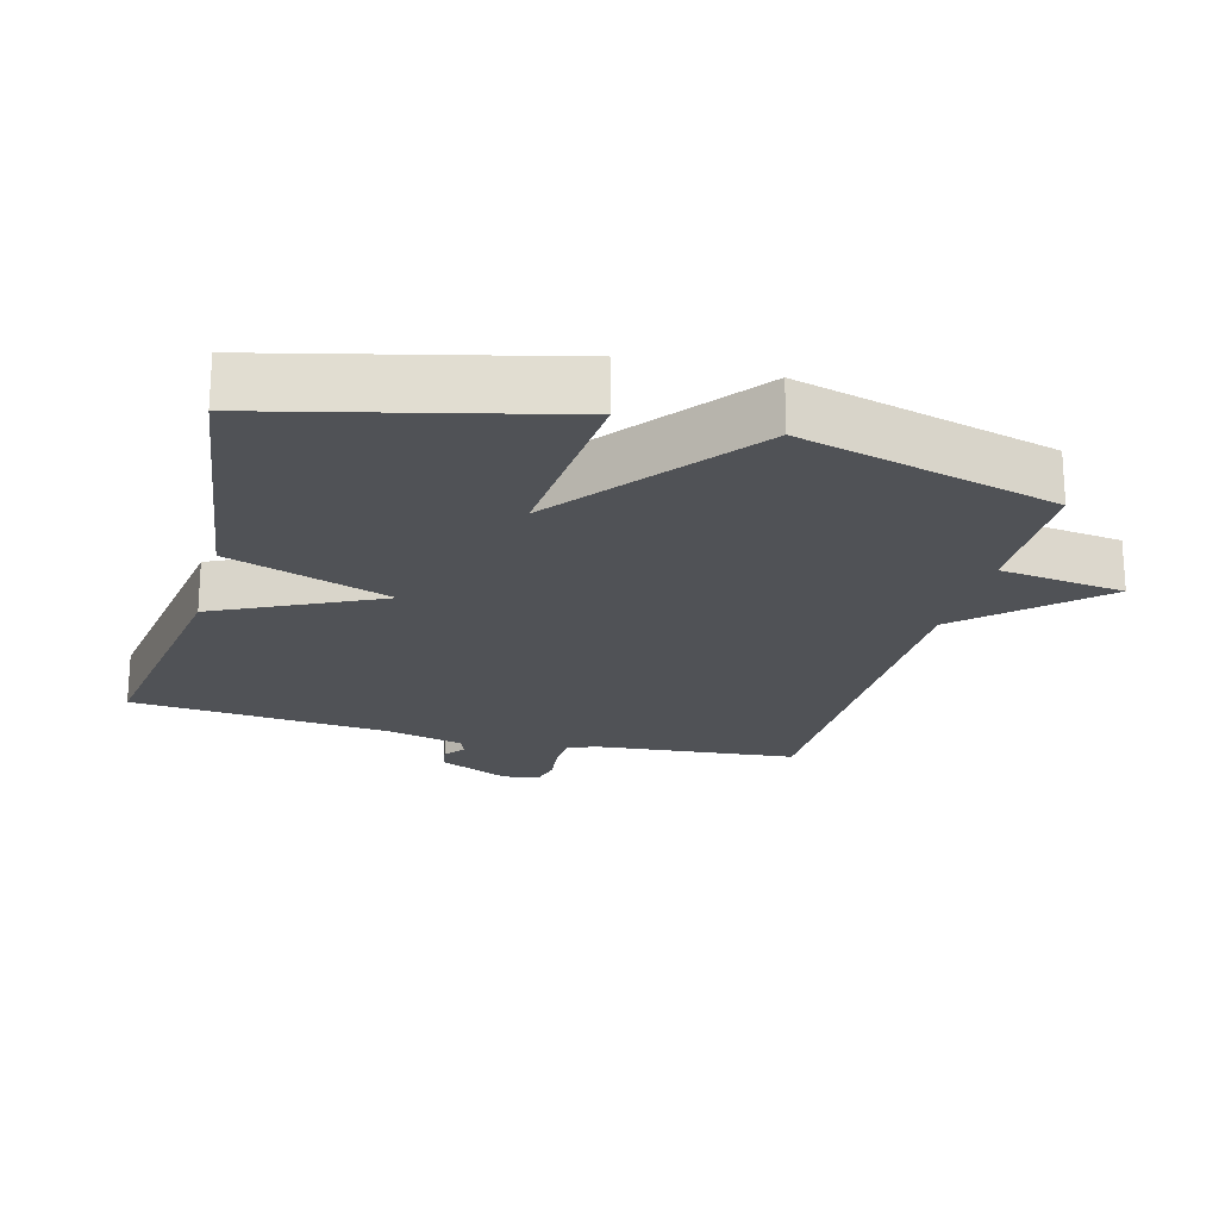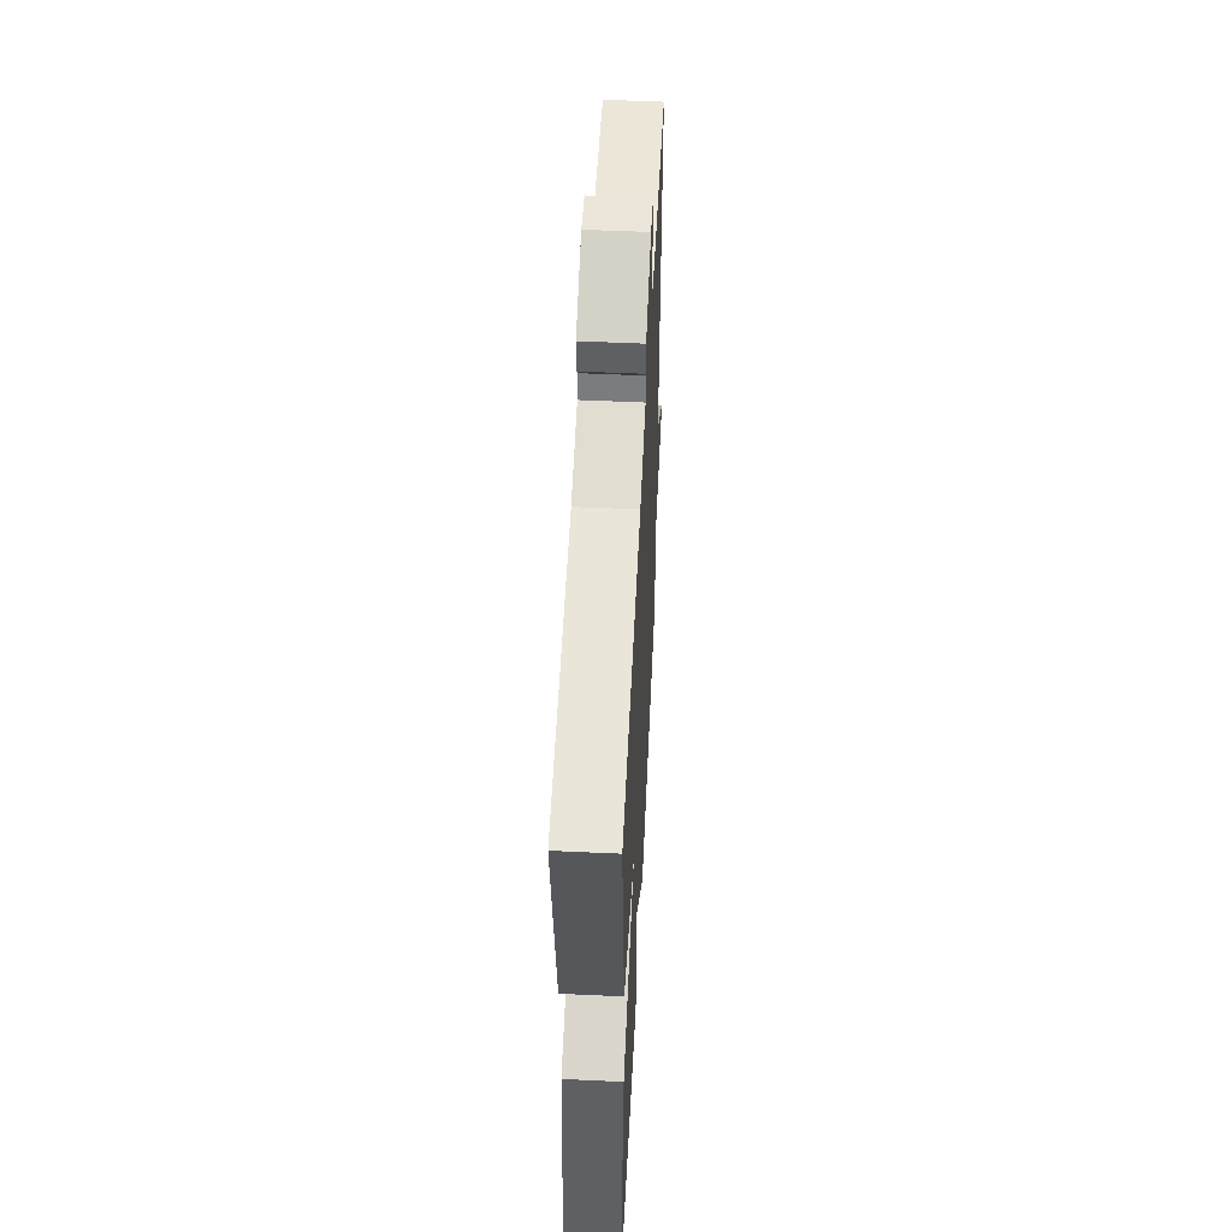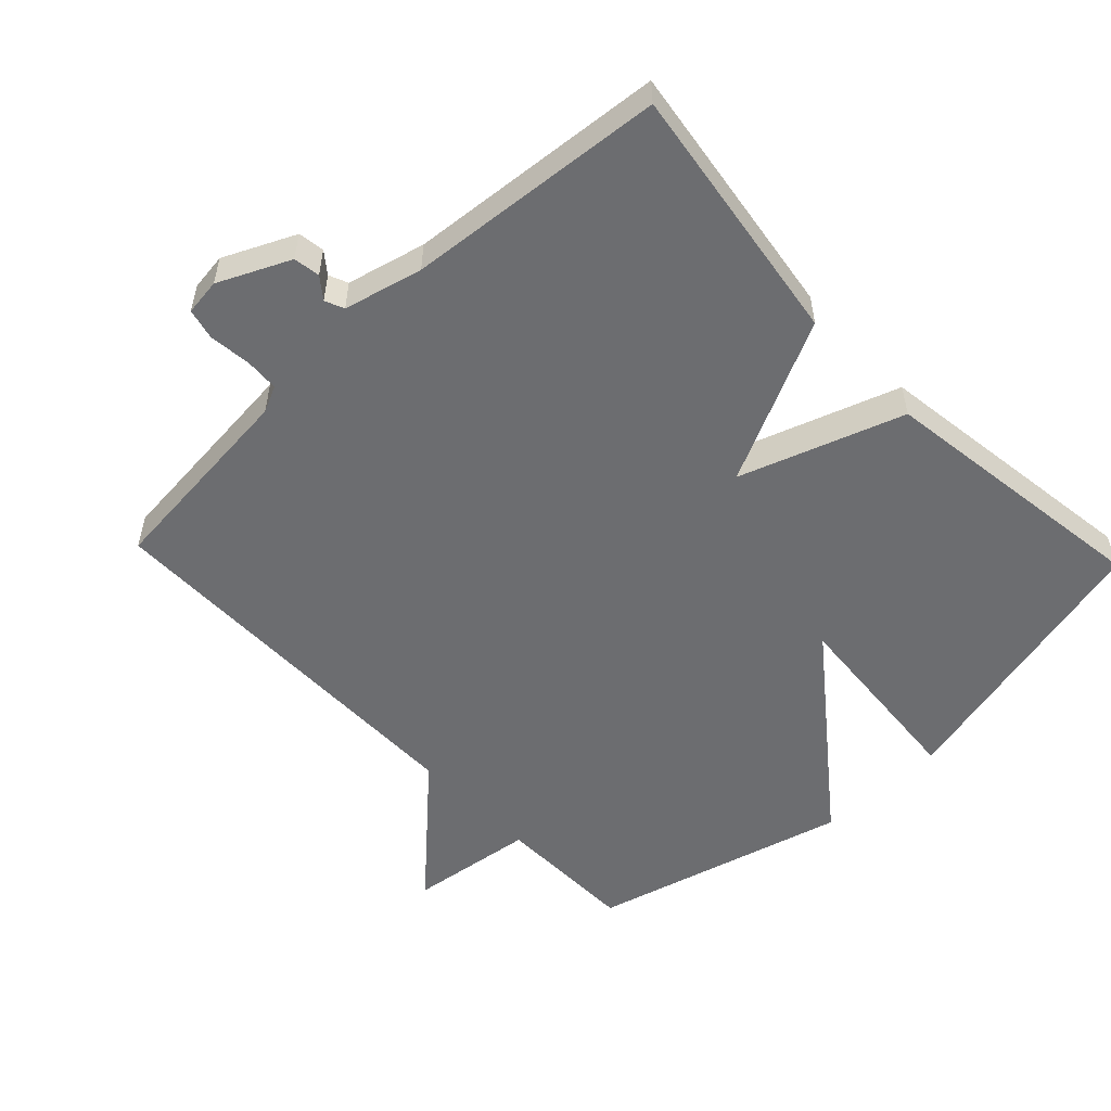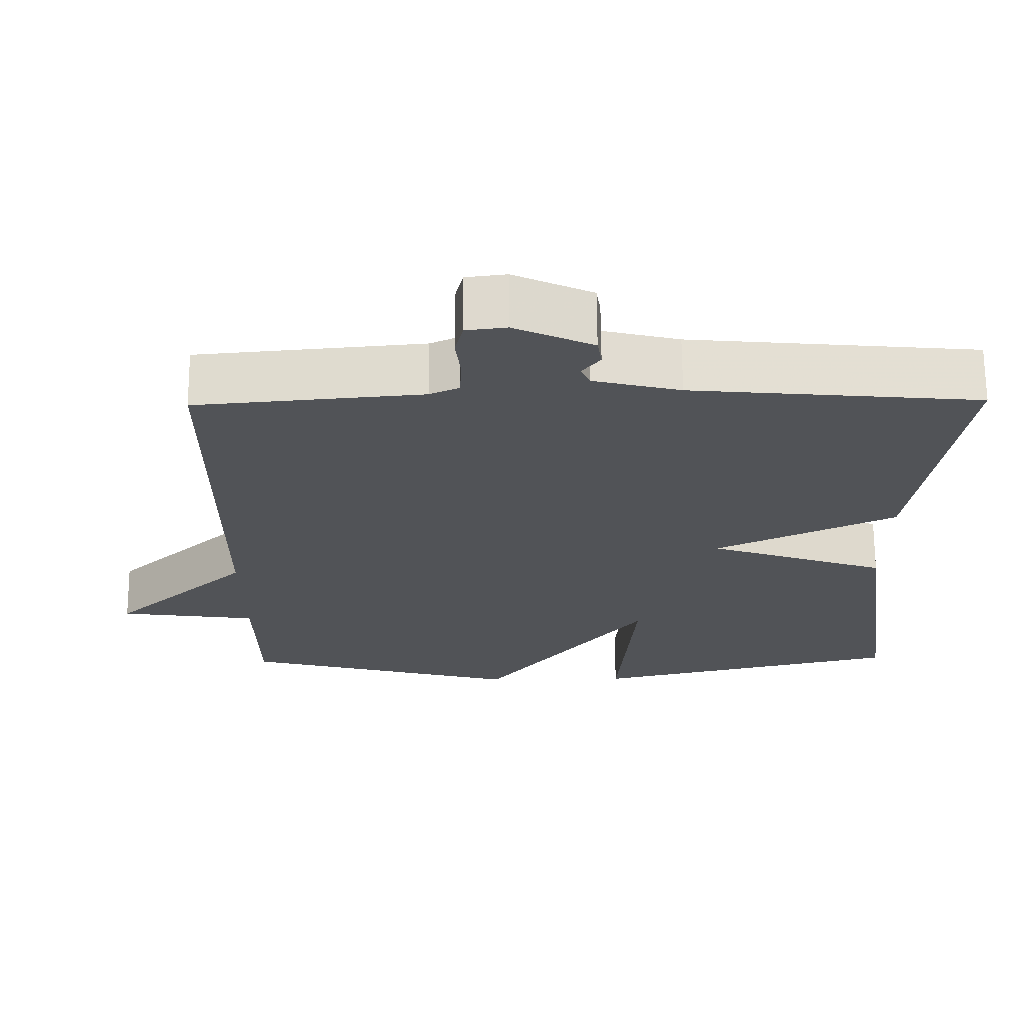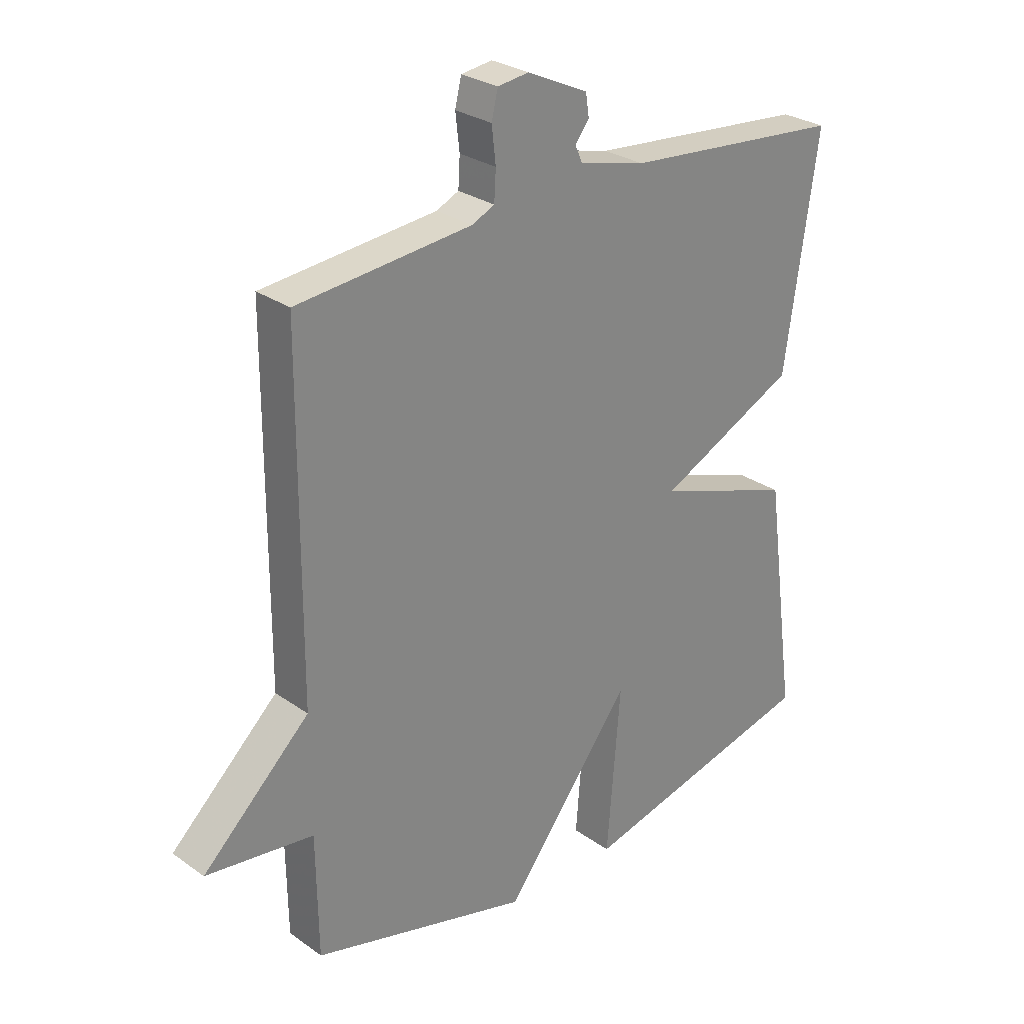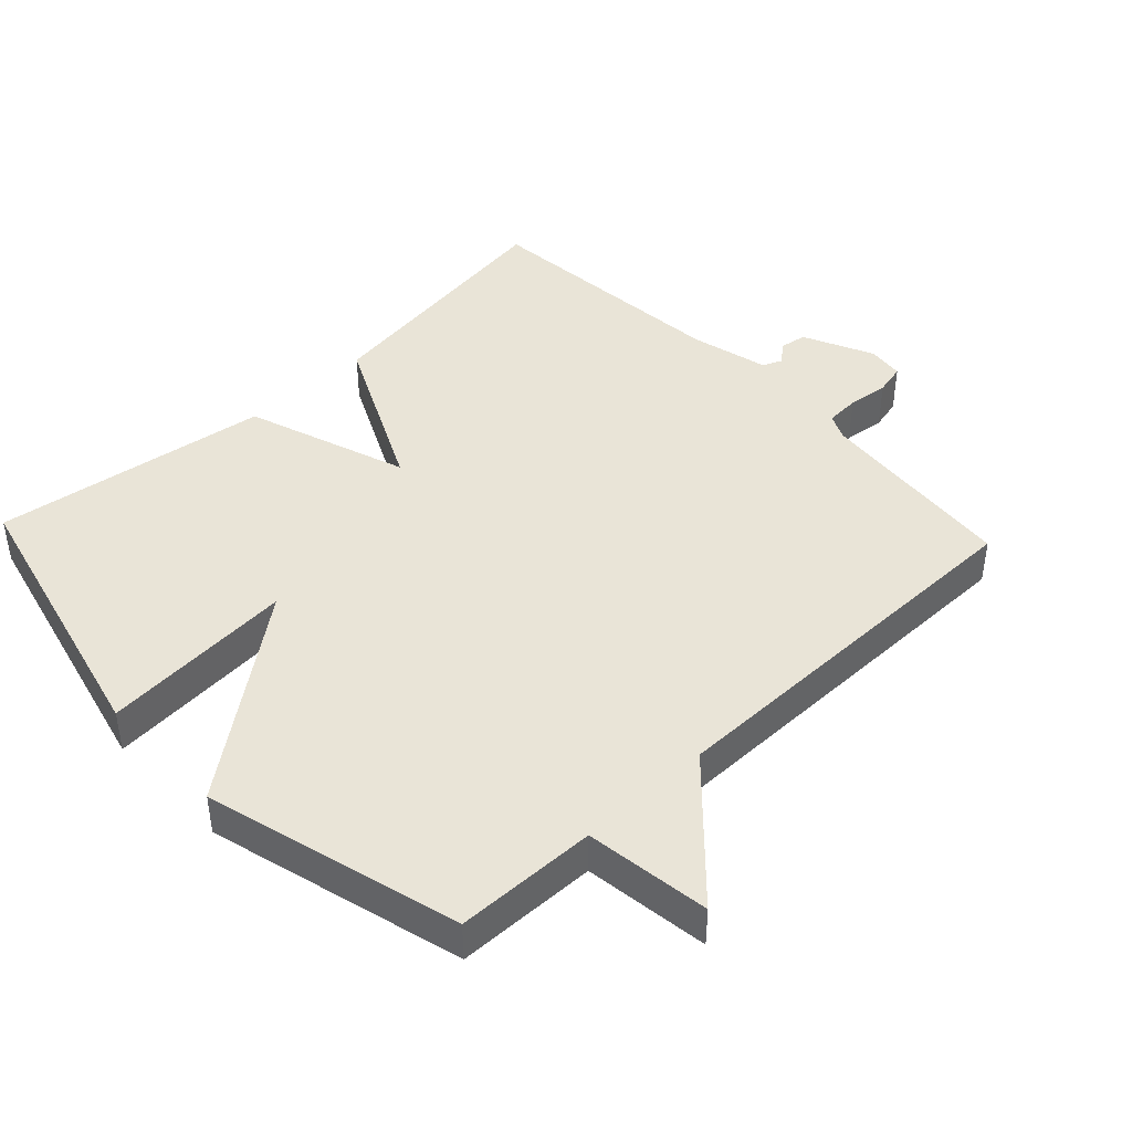
<metadata>
{"format":"obj","ext":"obj","renderer":"f3d","projection":"perspective","resolution":1024,"background":"white","views":[{"elev":-21.0,"azim":165.1,"up":"+Y"},{"elev":54.3,"azim":92.8,"up":"+Z"},{"elev":-54.0,"azim":43.6,"up":"+Y"},{"elev":67.8,"azim":-0.4,"up":"+Z"},{"elev":28.0,"azim":-43.1,"up":"+Z"},{"elev":43.2,"azim":-133.2,"up":"+Y"}]}
</metadata>
<code>
v 0.5 0.07 0.5
v 0.443 0.07 0.112
v 0.202 0.07 -0.004
v 0.443 0.07 -0.088
v 0.5 0.07 -0.5
v 0.079 0.07 -0.602
v 0.102 0.07 -0.314
v -0.121 0.07 -0.602
v -0.5 0.07 -0.5
v -0.503 0.07 -0.29
v -0.689 0.07 -0.265
v -0.503 0.07 -0.09
v -0.5 0.07 0.5
v -0.198 0.07 0.528
v -0.159 0.07 0.546
v -0.156 0.07 0.597
v -0.163 0.07 0.658
v -0.152 0.07 0.704
v -0.098 0.07 0.711
v 0.007 0.07 0.662
v 0.013 0.07 0.623
v -0.011 0.07 0.592
v 0.001 0.07 0.564
v 0.117 0.07 0.535
v 0.5 0 0.5
v 0.443 0 0.112
v 0.202 0 -0.004
v 0.443 0 -0.088
v 0.5 0 -0.5
v 0.079 0 -0.602
v 0.102 0 -0.314
v -0.121 0 -0.602
v -0.5 0 -0.5
v -0.503 0 -0.29
v -0.689 0 -0.265
v -0.503 0 -0.09
v -0.5 0 0.5
v -0.198 0 0.528
v -0.159 0 0.546
v -0.156 0 0.597
v -0.163 0 0.658
v -0.152 0 0.704
v -0.098 0 0.711
v 0.007 0 0.662
v 0.013 0 0.623
v -0.011 0 0.592
v 0.001 0 0.564
v 0.117 0 0.535
f 20 21 22
f 19 20 22
f 18 19 22
f 17 18 22
f 16 17 22
f 15 16 22 23
f 14 15 23 24
f 1 2 3
f 24 1 3
f 14 24 3
f 13 14 3
f 12 13 3
f 7 8 9 10
f 12 3 4
f 11 12 4
f 10 11 4
f 7 10 4
f 4 5 6 7
f 46 45 44
f 46 44 43
f 46 43 42
f 46 42 41
f 46 41 40
f 47 46 40 39
f 48 47 39 38
f 27 26 25
f 27 25 48
f 27 48 38
f 27 38 37
f 27 37 36
f 34 33 32 31
f 28 27 36
f 28 36 35
f 28 35 34
f 28 34 31
f 31 30 29 28
f 1 25 26 2
f 2 26 27 3
f 3 27 28 4
f 4 28 29 5
f 5 29 30 6
f 6 30 31 7
f 7 31 32 8
f 8 32 33 9
f 9 33 34 10
f 10 34 35 11
f 11 35 36 12
f 12 36 37 13
f 13 37 38 14
f 14 38 39 15
f 15 39 40 16
f 16 40 41 17
f 17 41 42 18
f 18 42 43 19
f 19 43 44 20
f 20 44 45 21
f 21 45 46 22
f 22 46 47 23
f 23 47 48 24
f 24 48 25 1

</code>
